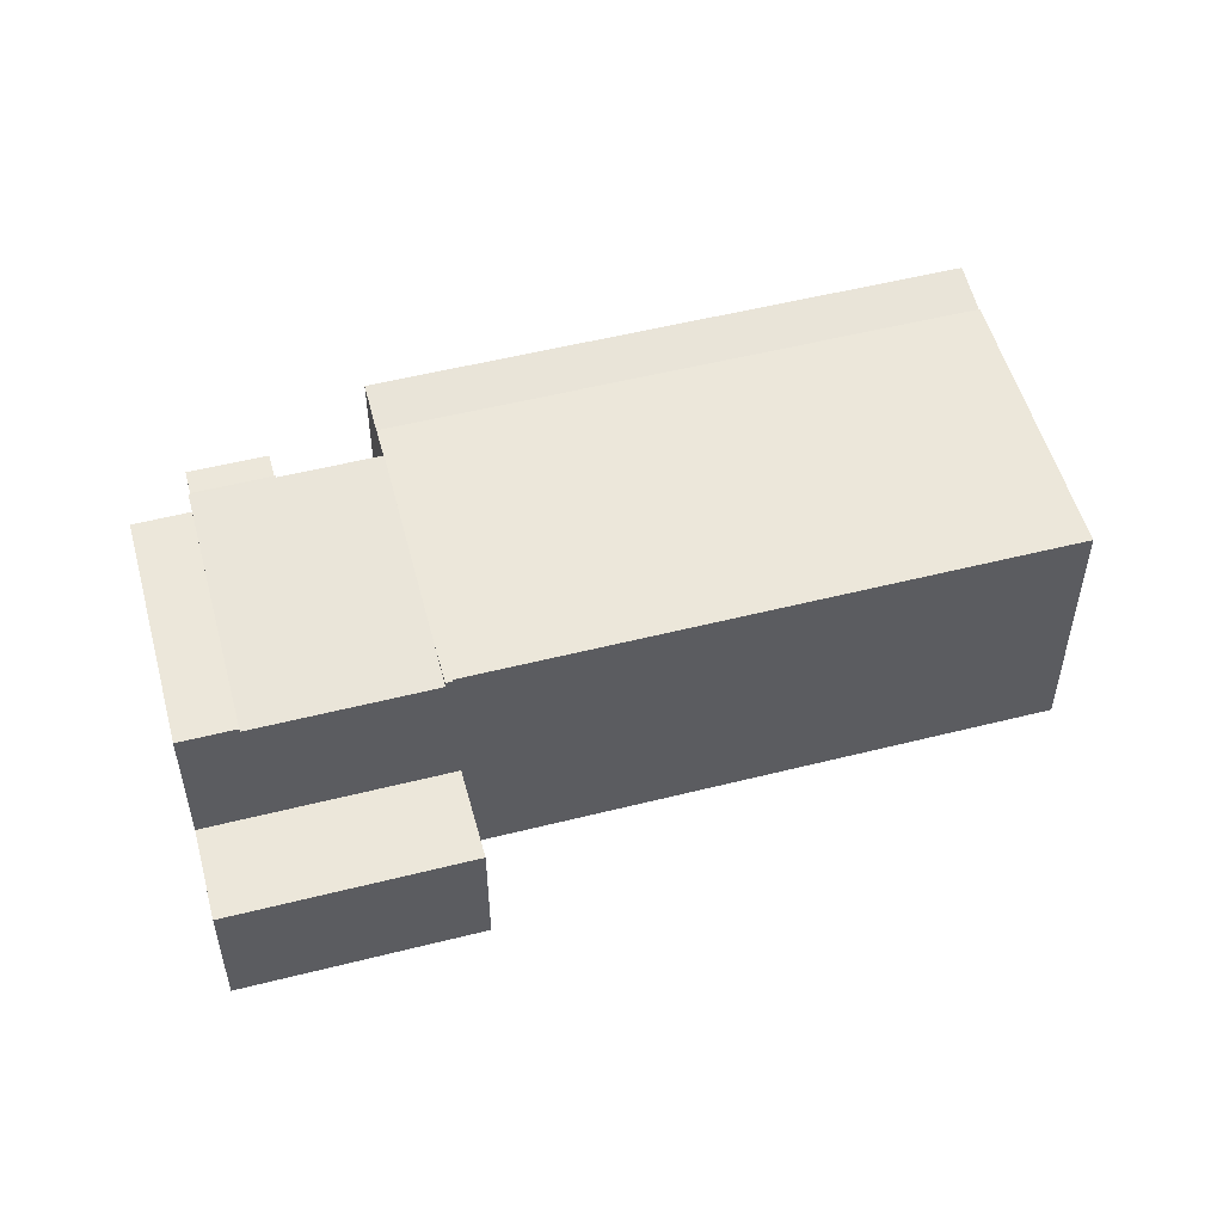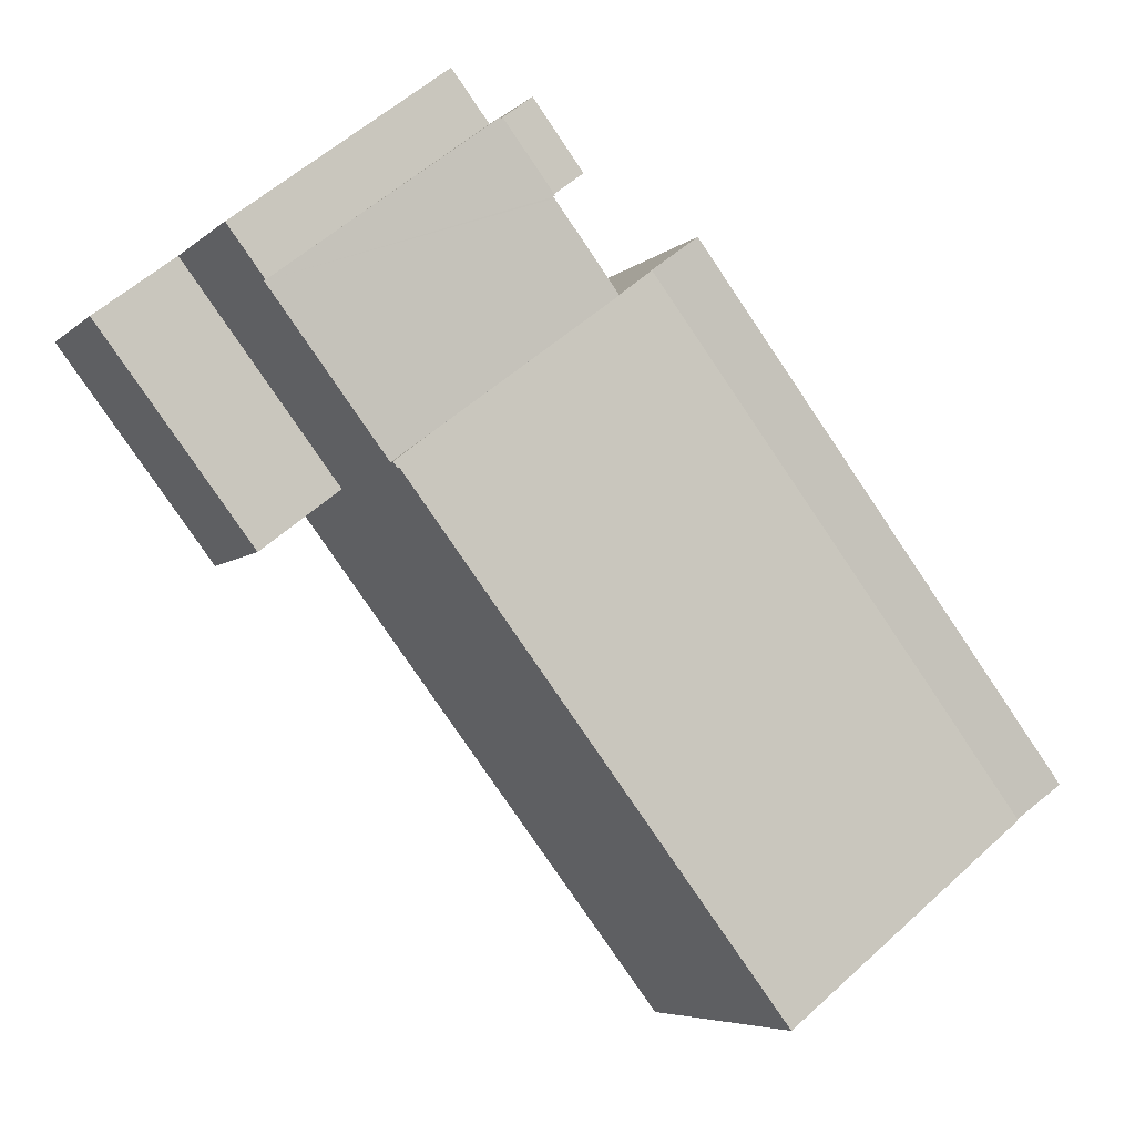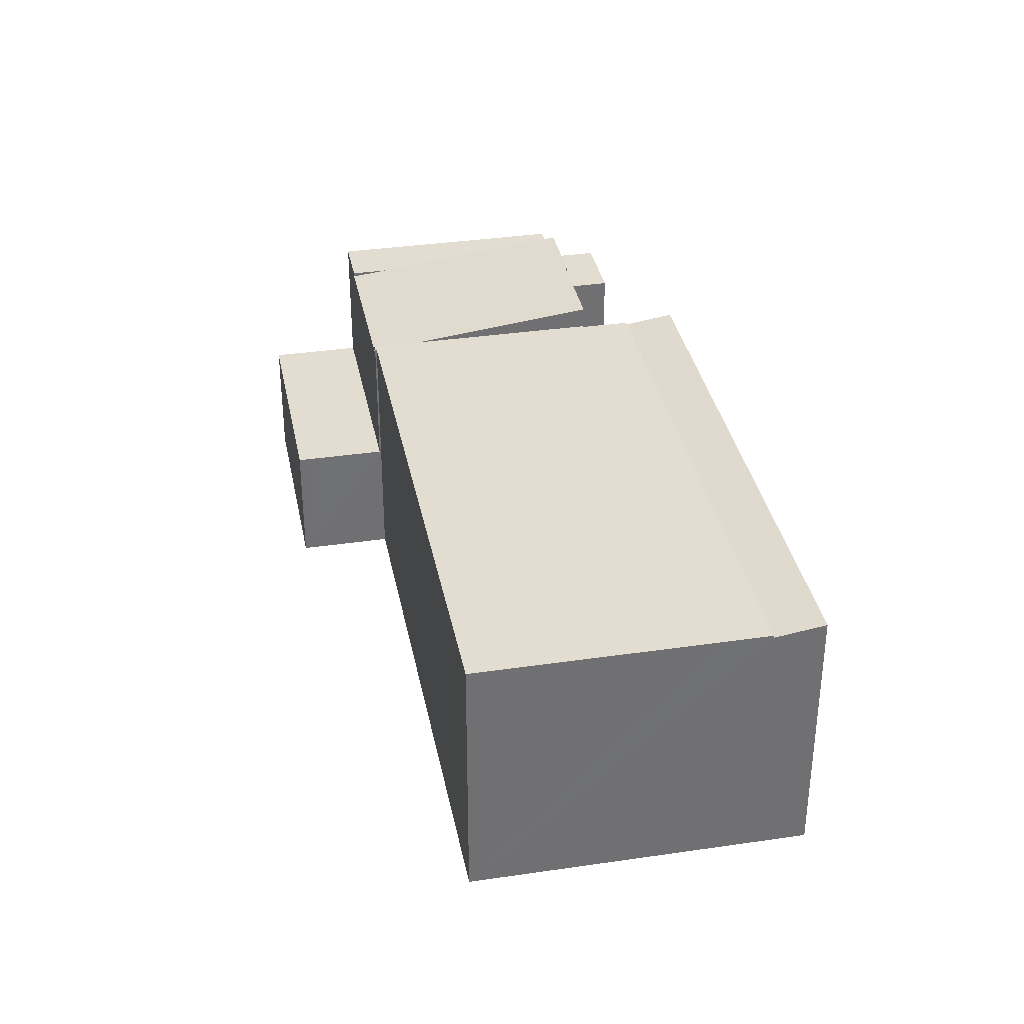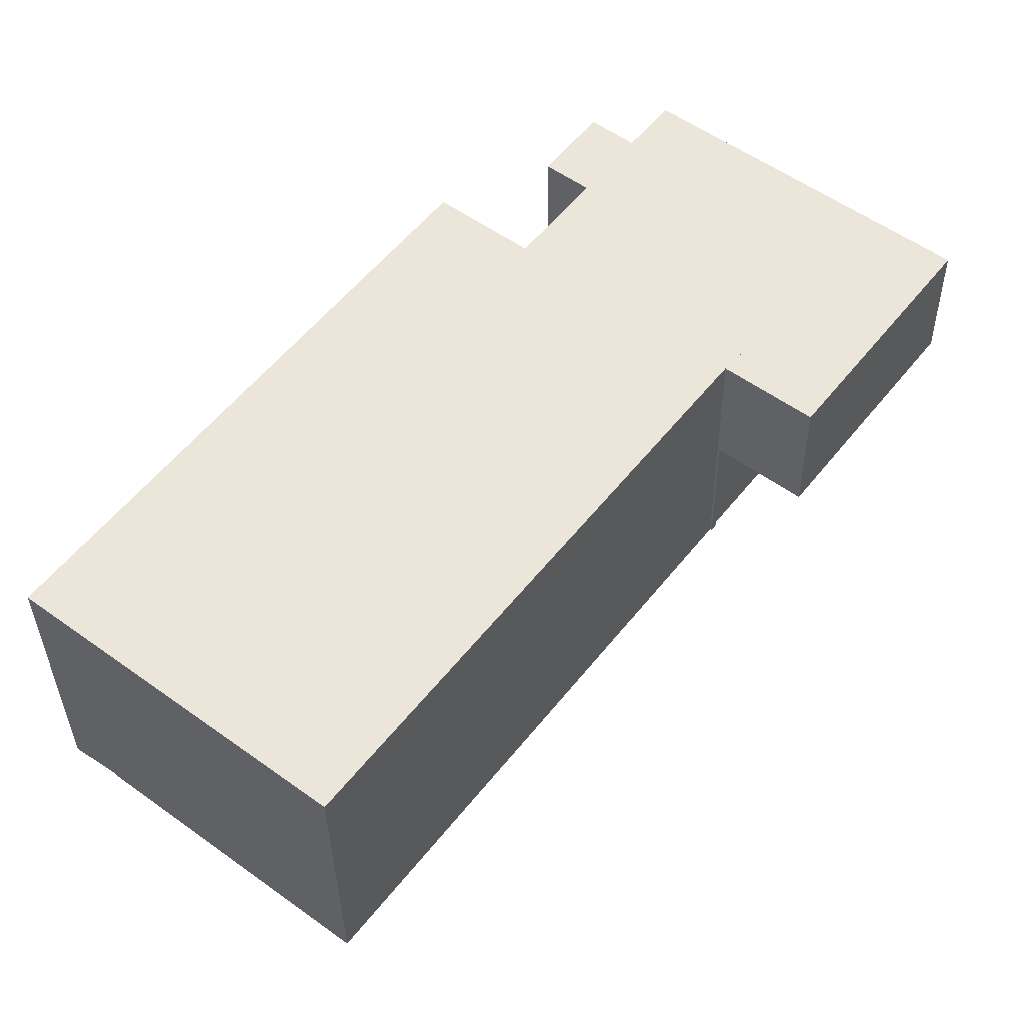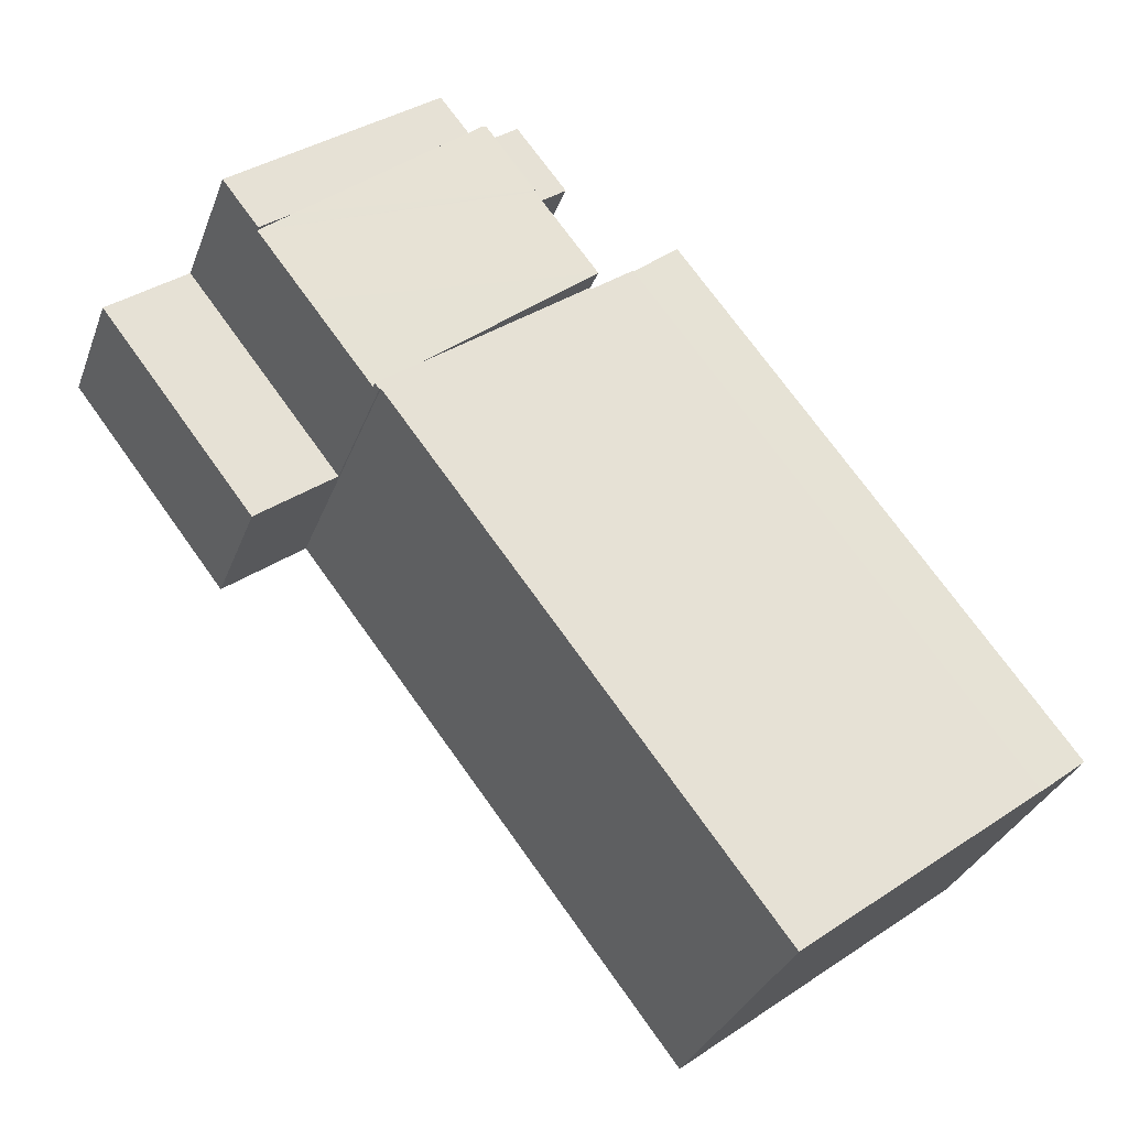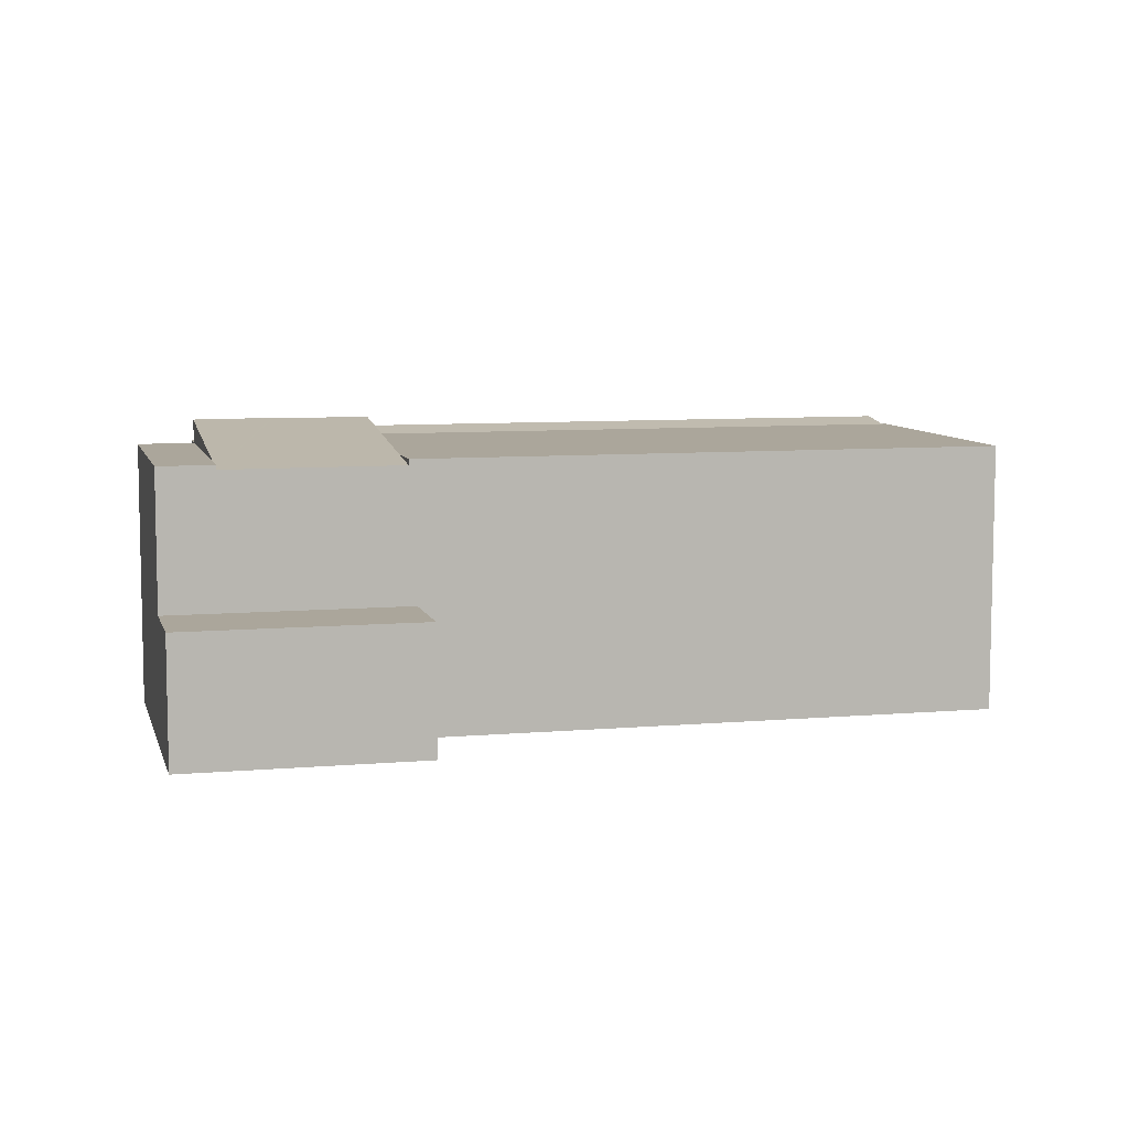
<metadata>
{"format":"obj","ext":"obj","renderer":"f3d","projection":"perspective","resolution":1024,"background":"white","views":[{"elev":53.2,"azim":112.6,"up":"+Y"},{"elev":-5.8,"azim":156.1,"up":"+Z"},{"elev":35.4,"azim":-153.3,"up":"+Y"},{"elev":-35.1,"azim":0.8,"up":"+Z"},{"elev":-31.9,"azim":161.5,"up":"+Z"},{"elev":7.9,"azim":113.8,"up":"+Y"}]}
</metadata>
<code>
v  34 15.37 34.25
v  41.44 15.37 24.39
v  32 15.37 31.68
v  45.09 15.37 25.68
v  43.19 15.37 23.04
v  45.11 15.37 25.67
v  45.18 15.37 25.62
v  34 -2.097e-15 34.25
v  45.18 -1.569e-15 25.62
v  45.09 -1.573e-15 25.68
v  45.11 -1.572e-15 25.67
v  43.19 -1.411e-15 23.04
v  32 -1.94e-15 31.68
v  41.44 -1.494e-15 24.39
v  29.11 15.28 28.13
v  29.7 15.28 33.33
v  31.85 15.28 31.66
v  26.96 15.28 29.79
v  26.96 -1.824e-15 29.79
v  29.7 -2.041e-15 33.33
v  31.85 -1.939e-15 31.66
v  29.11 -1.722e-15 28.13
v  36.88 15.44 14.88
v  36.63 15.44 14.55
v  36.55 15.44 14.62
v  4.566 15.44 -3.527
v  17.71 15.44 -9.761
v  15.81 15.44 -12.22
v  2.391 15.44 -1.848
v  23.3 15.44 25.23
v  25.62 15.44 23.44
v  34.59 15.44 16.64
v  25.53 15.44 23.51
v  25.69 15.44 23.52
v  25.62 -1.435e-15 23.44
v  25.53 -1.44e-15 23.51
v  23.3 -1.545e-15 25.23
v  25.69 -1.44e-15 23.52
v  36.88 -9.11e-16 14.88
v  34.59 -1.019e-15 16.64
v  2.391 1.132e-16 -1.848
v  36.63 -8.912e-16 14.55
v  36.55 -8.95e-16 14.62
v  17.71 5.977e-16 -9.761
v  15.81 7.481e-16 -12.22
v  4.566 2.16e-16 -3.527
v  0 15.73 9.632e-16
v  23.3 15.3 25.23
v  2.391 15.3 -1.848
v  20.91 15.73 27.07
v  0 0 0
v  20.91 -1.658e-15 27.07
v  25.69 16.73 23.52
v  36.88 15.11 14.88
v  40.33 15.11 19.34
v  29.14 16.73 27.98
v  43.19 15.11 23.04
v  29.2 16.73 28.06
v  32 16.73 31.68
v  31.85 16.75 31.66
v  29.11 16.75 28.13
v  31.93 16.73 31.6
v  31.93 -1.935e-15 31.6
v  40.33 -1.184e-15 19.34
v  29.2 -1.718e-15 28.06
v  29.14 -1.714e-15 27.98
v  39.92 7.388 12
v  41.2 7.388 11.53
v  40.95 7.388 11.2
v  44.65 7.388 16
v  36.63 7.388 14.55
v  36.88 7.388 14.88
v  40.33 7.388 19.34
v  47.52 7.388 19.7
v  49.51 7.388 22.28
v  43.19 7.388 23.04
v  45.18 7.388 25.62
v  49.51 -1.364e-15 22.28
v  47.52 -1.206e-15 19.7
v  44.65 -9.797e-16 16
v  40.95 -6.859e-16 11.2
v  41.2 -7.063e-16 11.53
v  39.92 -7.349e-16 12
g defaultobject
f 1 2 3
f 2 1 4
f 2 4 5
f 5 4 6
f 5 6 7
f 8 4 1
f 4 8 6
f 6 8 7
f 7 8 9
f 9 8 10
f 9 10 11
f 9 5 7
f 5 9 12
f 12 2 5
f 2 12 3
f 3 12 13
f 13 12 14
f 13 1 3
f 1 13 8
f 11 12 9
f 12 11 10
f 12 10 8
f 12 8 14
f 14 8 13
f 15 16 17
f 16 15 18
f 19 16 18
f 16 19 20
f 20 17 16
f 17 20 21
f 21 15 17
f 15 21 22
f 22 18 15
f 18 22 19
f 22 20 19
f 20 22 21
f 23 24 25
f 26 27 28
f 27 26 25
f 25 26 29
f 25 29 30
f 25 30 31
f 25 31 23
f 23 31 32
f 31 30 33
f 34 32 31
f 33 35 31
f 35 33 30
f 35 30 36
f 36 30 37
f 38 32 34
f 32 38 23
f 23 38 39
f 39 38 40
f 35 34 31
f 34 35 38
f 41 30 29
f 30 41 37
f 39 24 23
f 24 39 42
f 43 27 25
f 27 43 44
f 27 44 28
f 28 44 45
f 42 25 24
f 25 42 43
f 45 26 28
f 26 45 29
f 29 45 46
f 29 46 41
f 39 43 42
f 38 35 40
f 44 46 45
f 46 44 41
f 41 44 37
f 37 44 43
f 37 43 35
f 35 43 39
f 35 39 40
f 37 35 36
f 47 48 49
f 48 47 50
f 51 50 47
f 50 51 52
f 52 48 50
f 48 52 37
f 37 49 48
f 49 37 41
f 49 51 47
f 51 49 41
f 51 37 52
f 37 51 41
f 53 54 32
f 54 53 55
f 55 53 56
f 55 56 57
f 57 56 58
f 57 58 2
f 2 58 59
f 60 58 61
f 58 60 62
f 13 2 59
f 2 13 57
f 57 13 12
f 12 13 14
f 21 62 60
f 62 21 63
f 12 55 57
f 55 12 54
f 54 12 39
f 39 12 64
f 39 32 54
f 32 39 53
f 53 39 38
f 38 39 40
f 58 22 61
f 22 58 65
f 38 56 53
f 56 38 58
f 58 38 65
f 65 38 66
f 22 60 61
f 60 22 21
f 63 59 62
f 59 63 13
f 40 66 38
f 66 40 39
f 66 39 64
f 66 64 65
f 65 64 13
f 13 64 14
f 14 64 12
f 65 21 22
f 21 65 63
f 67 68 69
f 68 67 70
f 70 67 71
f 70 71 72
f 70 72 73
f 70 73 74
f 74 73 75
f 75 73 76
f 75 76 77
f 42 72 71
f 72 42 73
f 73 42 76
f 76 42 39
f 76 39 64
f 76 64 77
f 77 64 12
f 77 12 9
f 9 75 77
f 75 9 78
f 78 74 75
f 74 78 70
f 70 78 79
f 70 79 68
f 68 79 80
f 68 80 69
f 69 80 81
f 81 80 82
f 81 67 69
f 67 81 71
f 71 81 42
f 42 81 83
f 82 83 81
f 83 82 80
f 83 80 42
f 42 80 39
f 39 80 64
f 64 80 79
f 64 79 12
f 12 79 78
f 12 78 9

</code>
